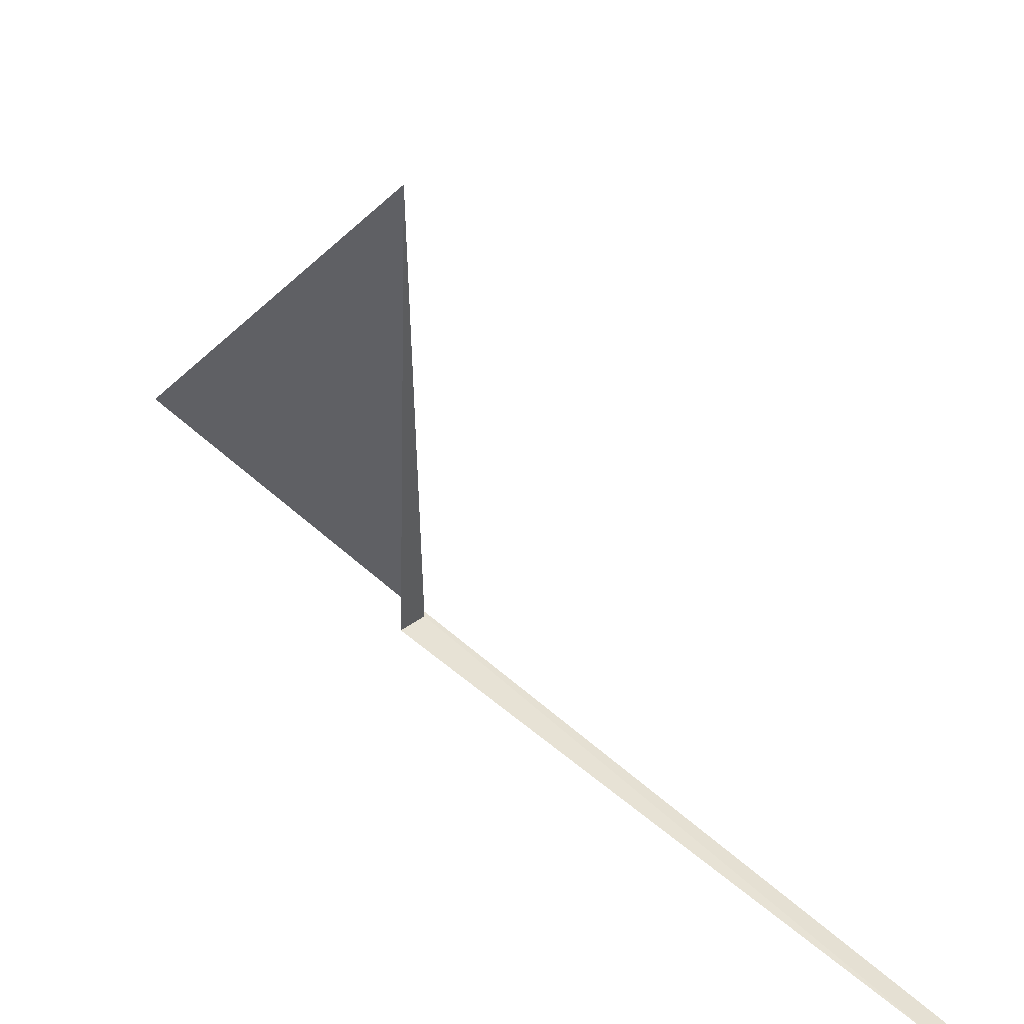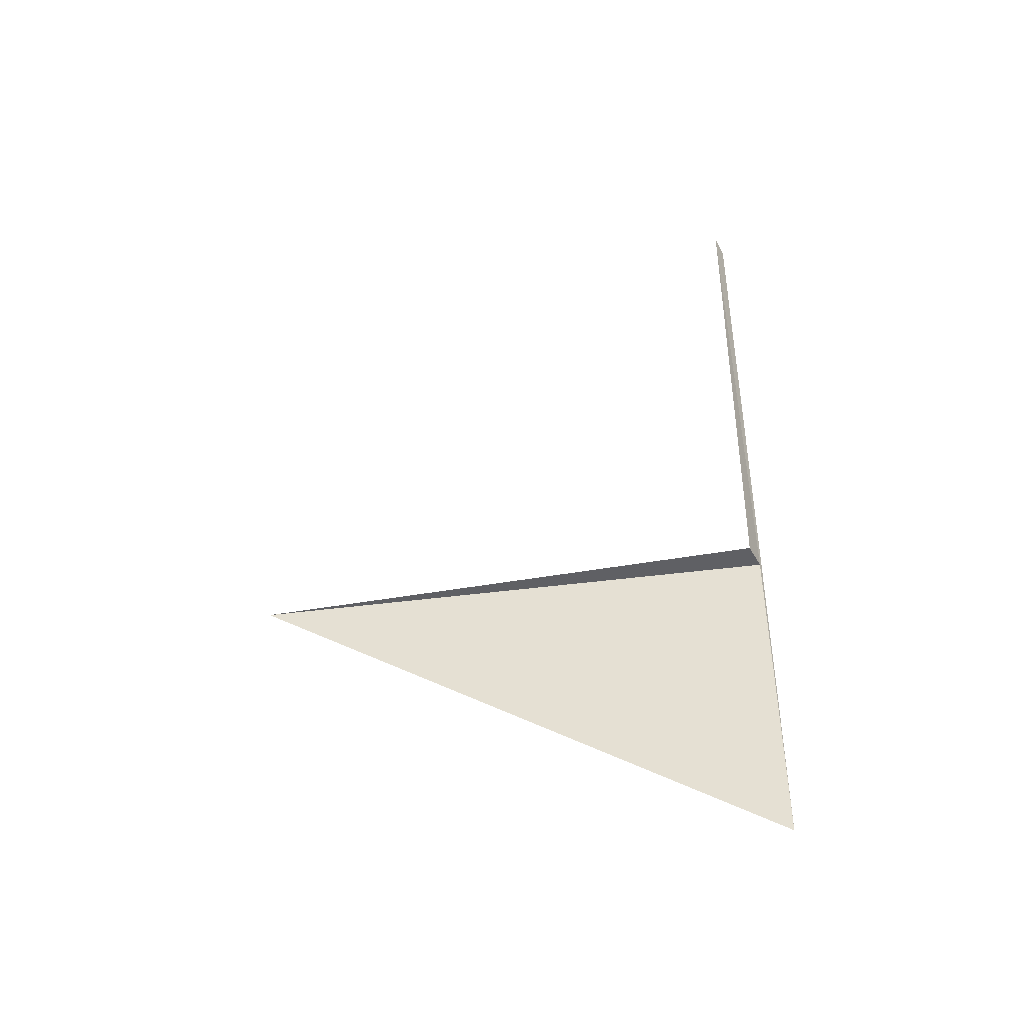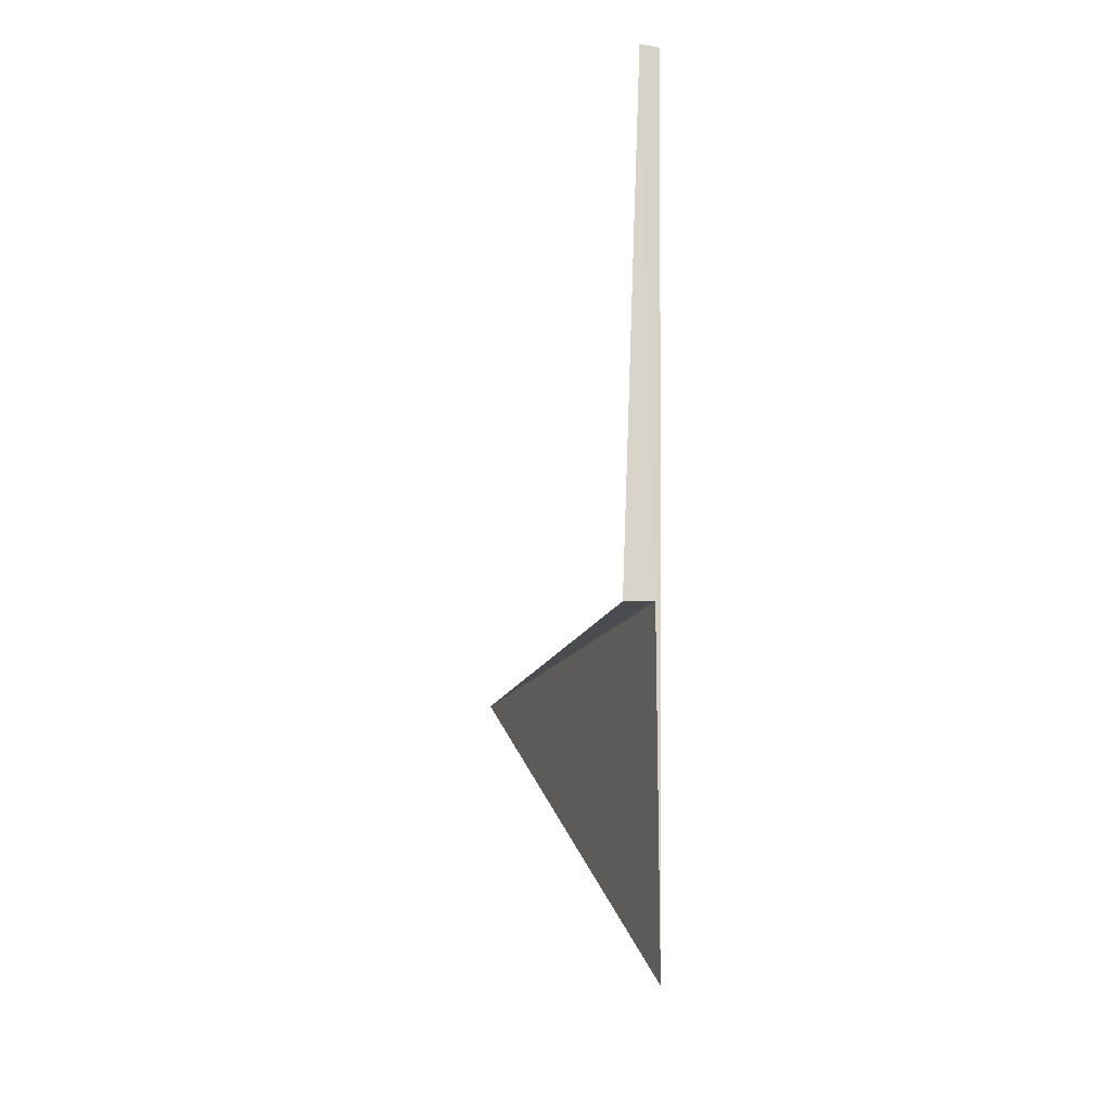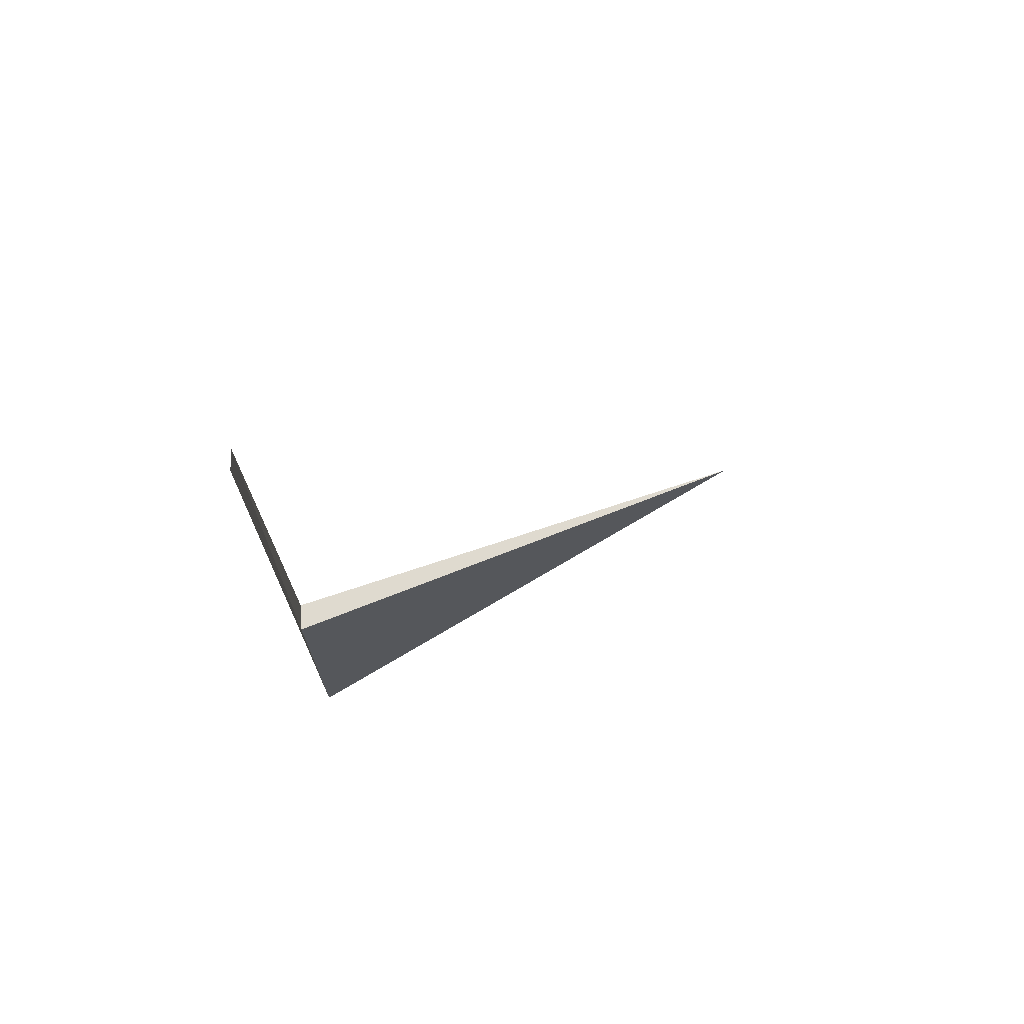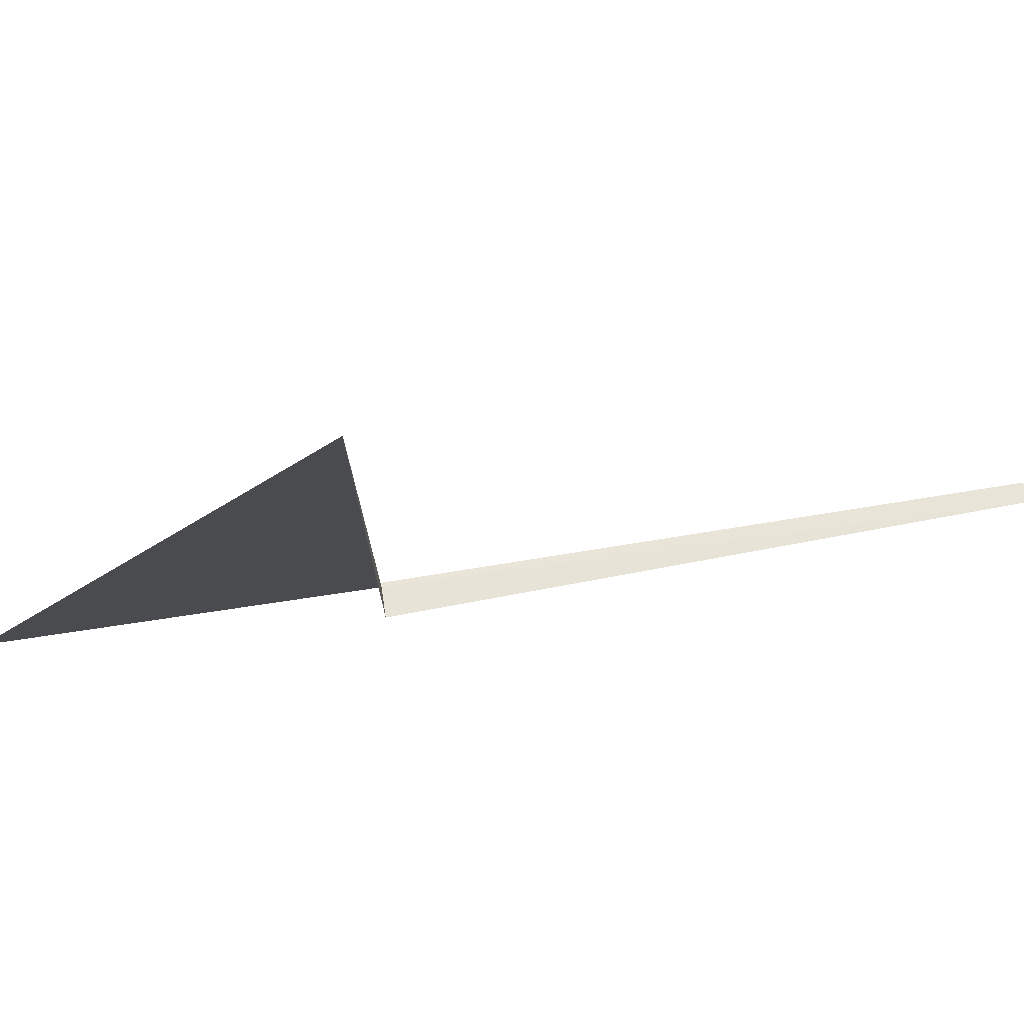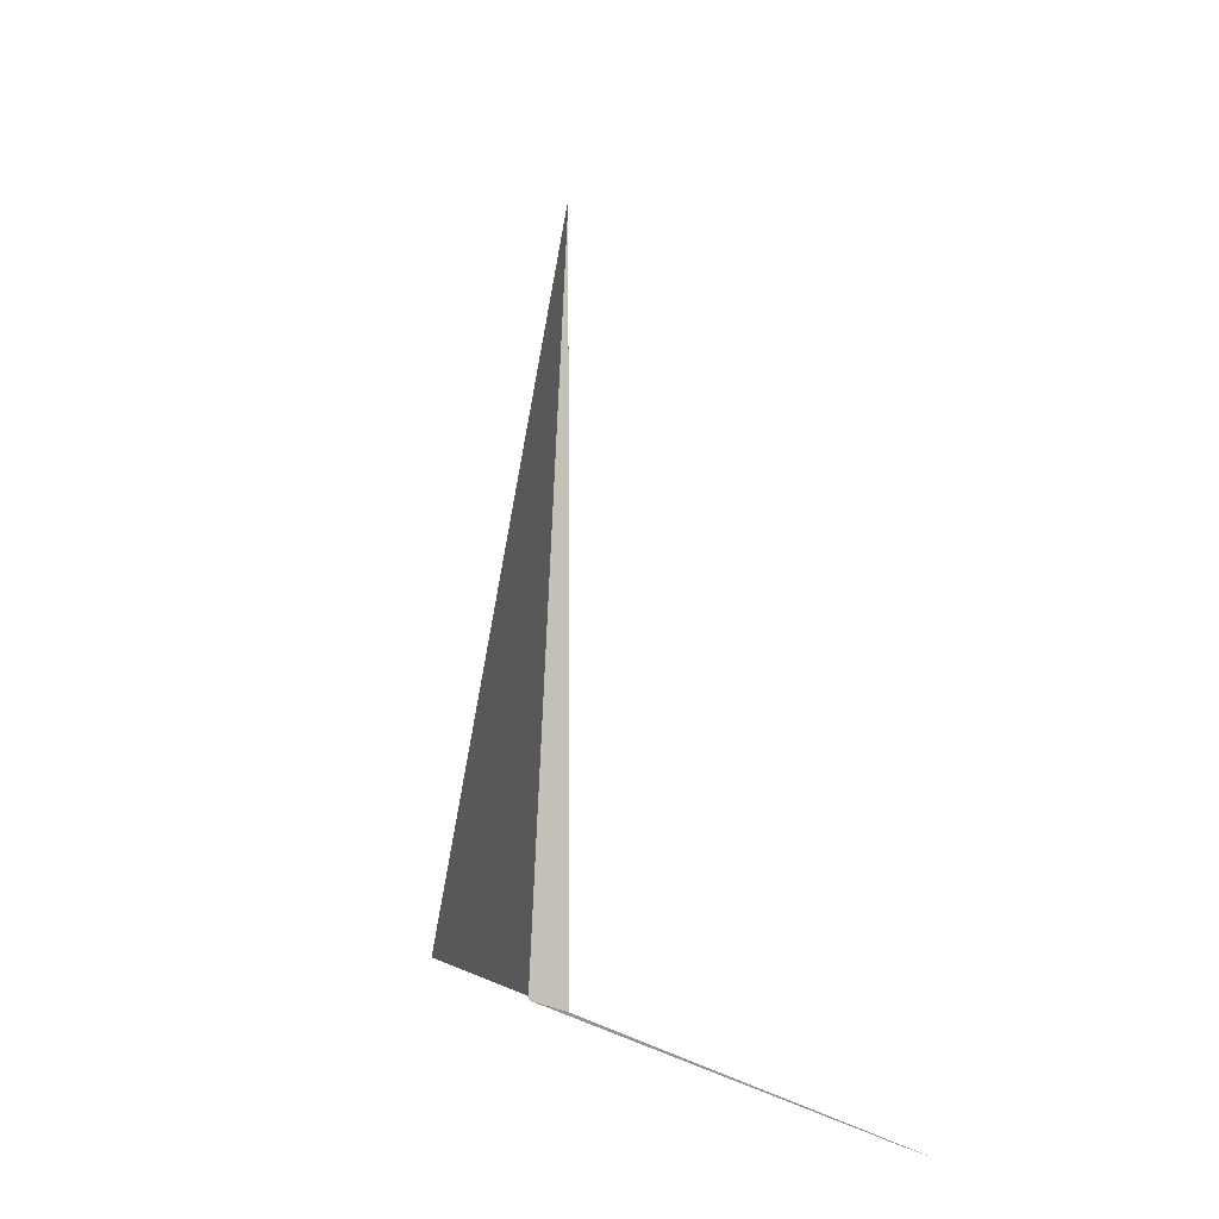
<metadata>
{"format":"obj","ext":"obj","renderer":"f3d","projection":"perspective","resolution":1024,"background":"white","views":[{"elev":54.6,"azim":-46.6,"up":"+Y"},{"elev":-44.1,"azim":-81.2,"up":"+Z"},{"elev":-15.0,"azim":-17.8,"up":"+Z"},{"elev":70.6,"azim":68.4,"up":"+Z"},{"elev":77.9,"azim":-98.4,"up":"+Y"},{"elev":0.3,"azim":-18.7,"up":"+Y"}]}
</metadata>
<code>
v 30.29 34.31 -5
v 30.29 34.31 -10
v 30.29 42.28 -5
v 30.18 34.35 3.254
v 29.88 34.44 -5
v 30.45 34.24 3.179
f 1 5 4
f 1 4 6
f 1 2 3
f 1 6 2
f 1 3 5

</code>
